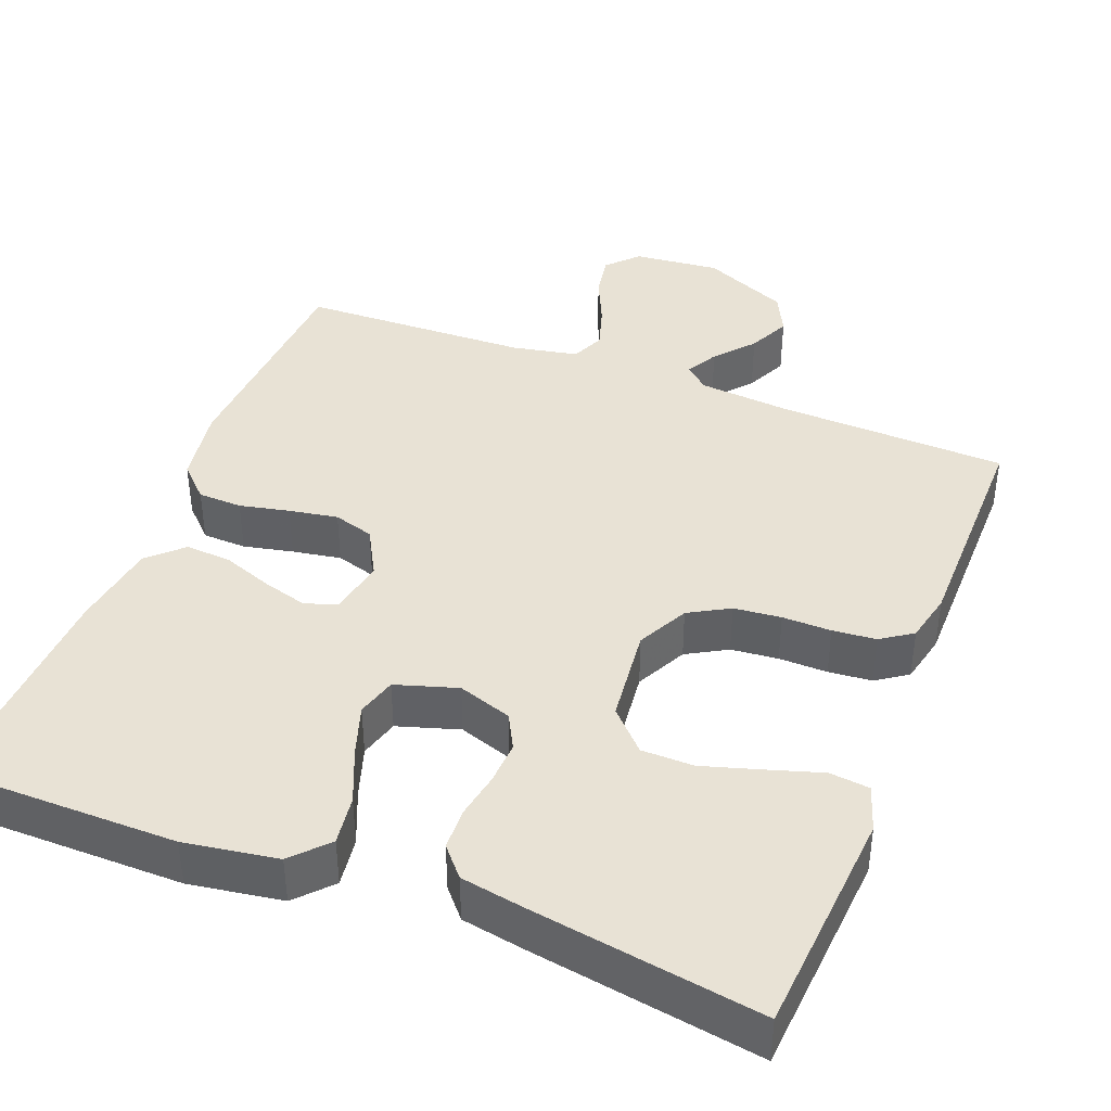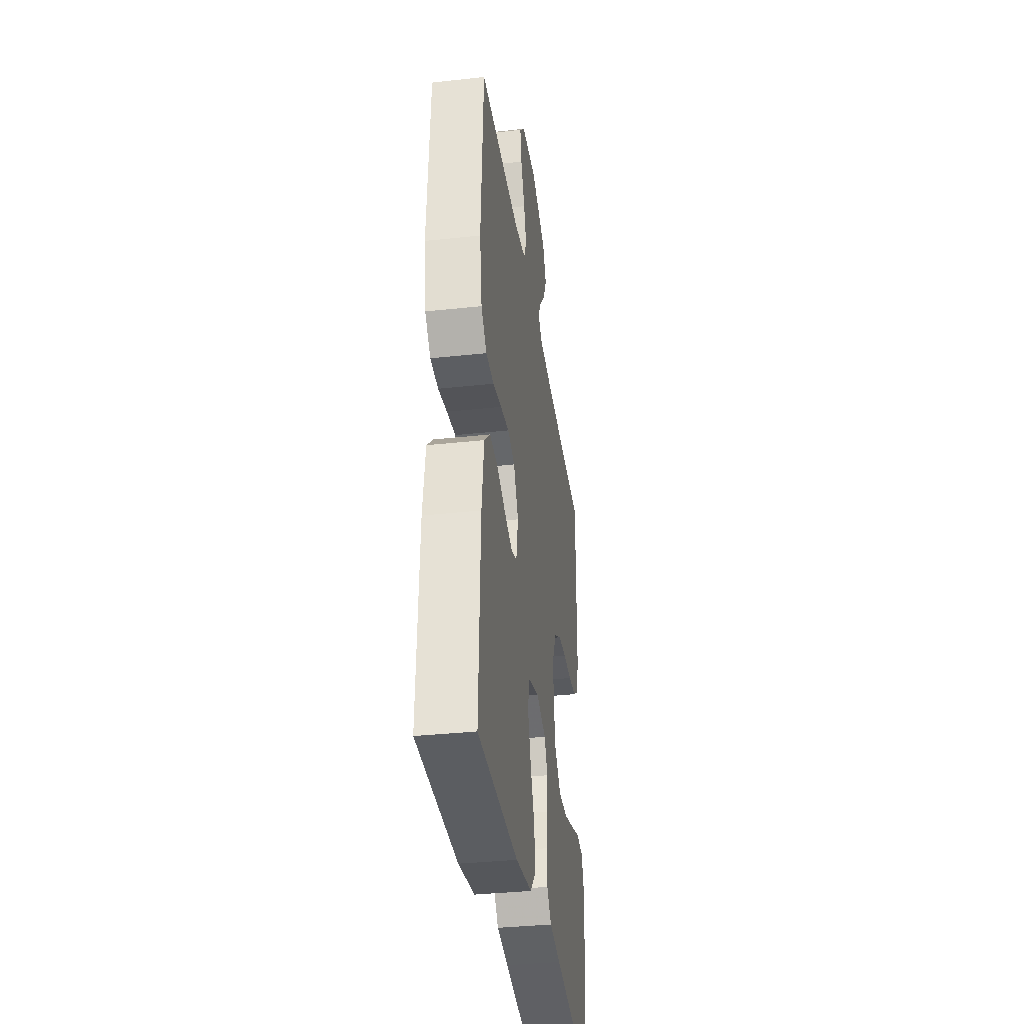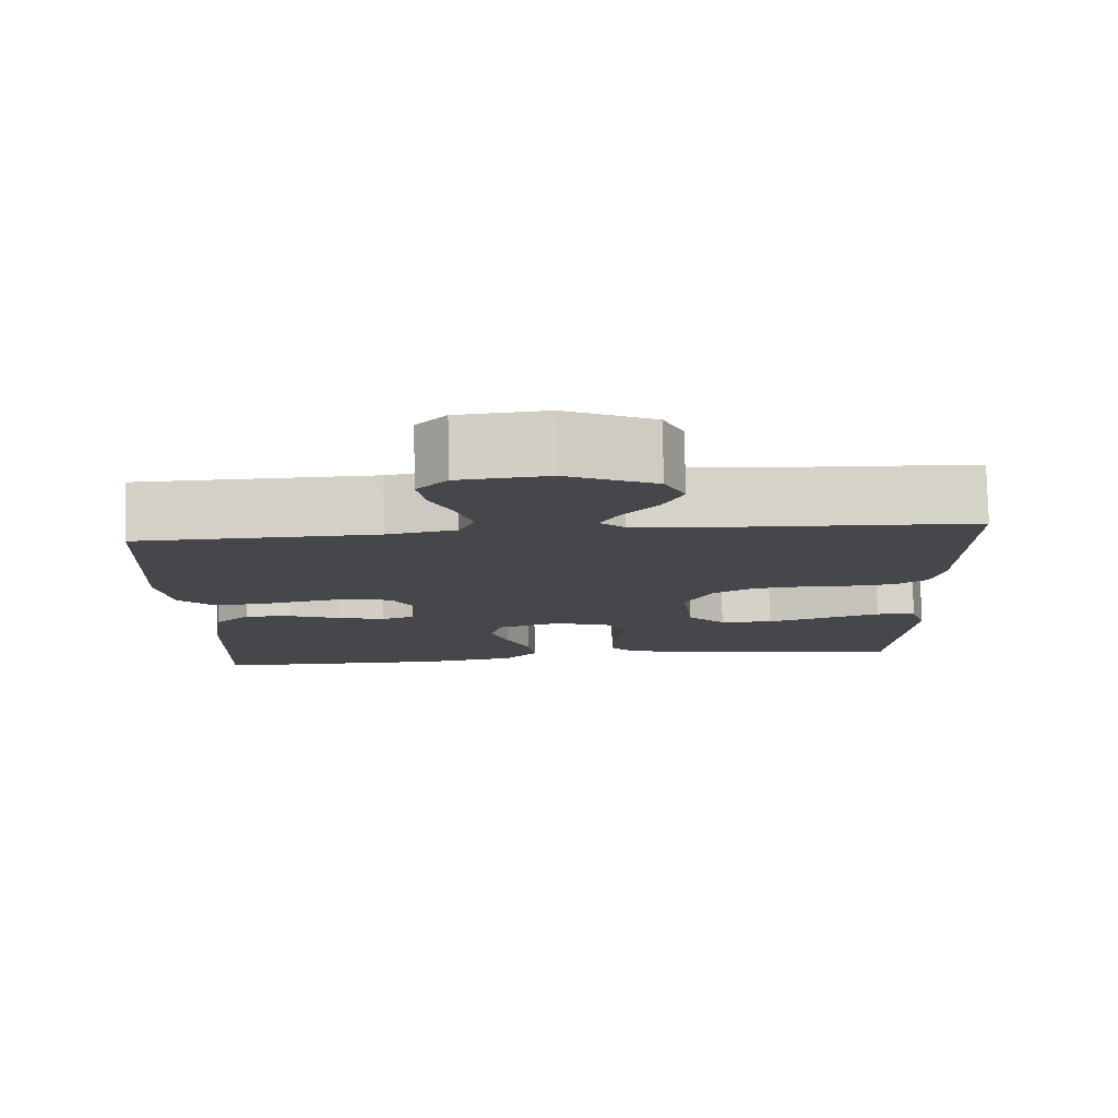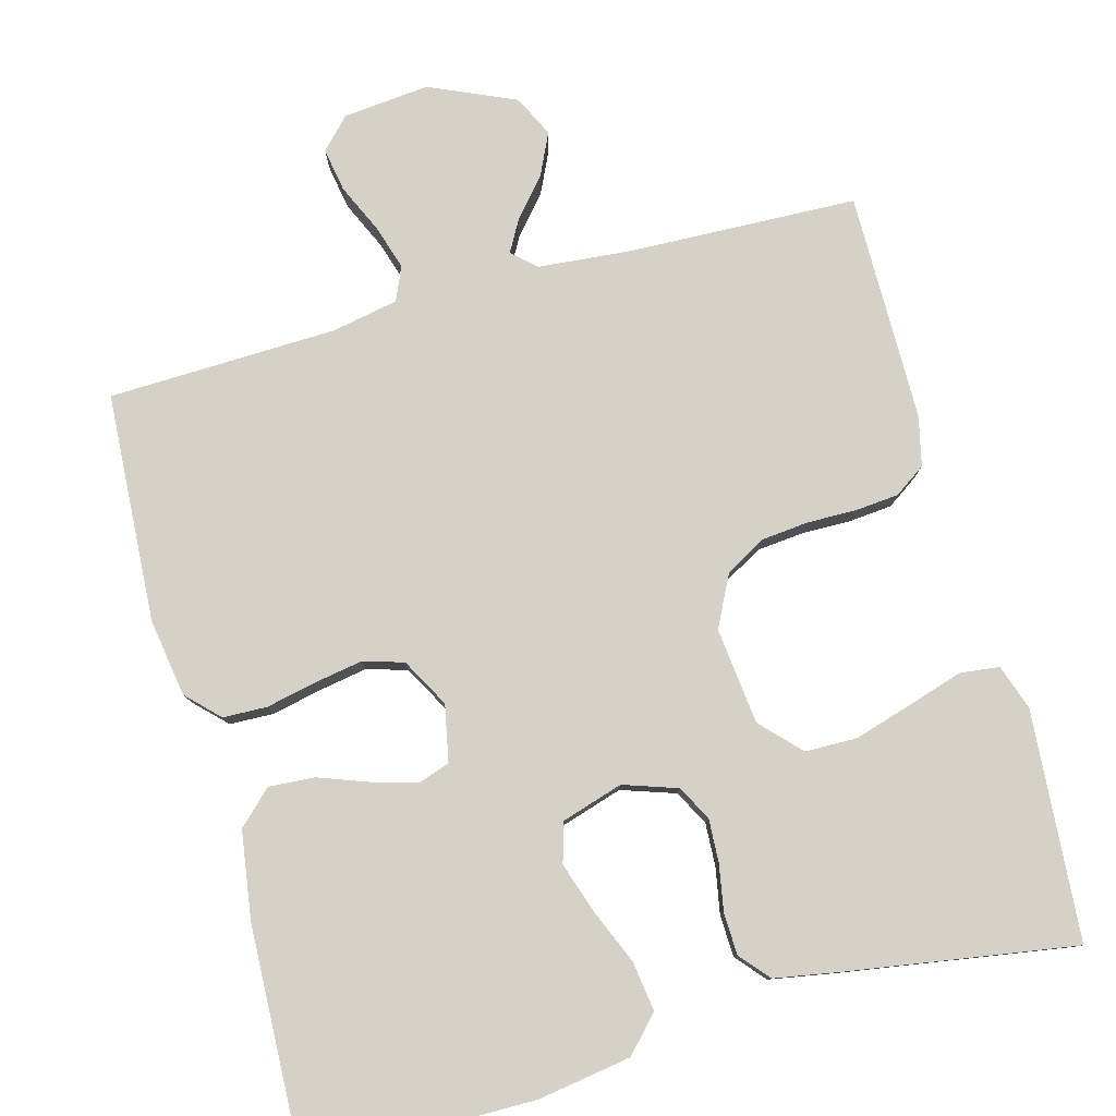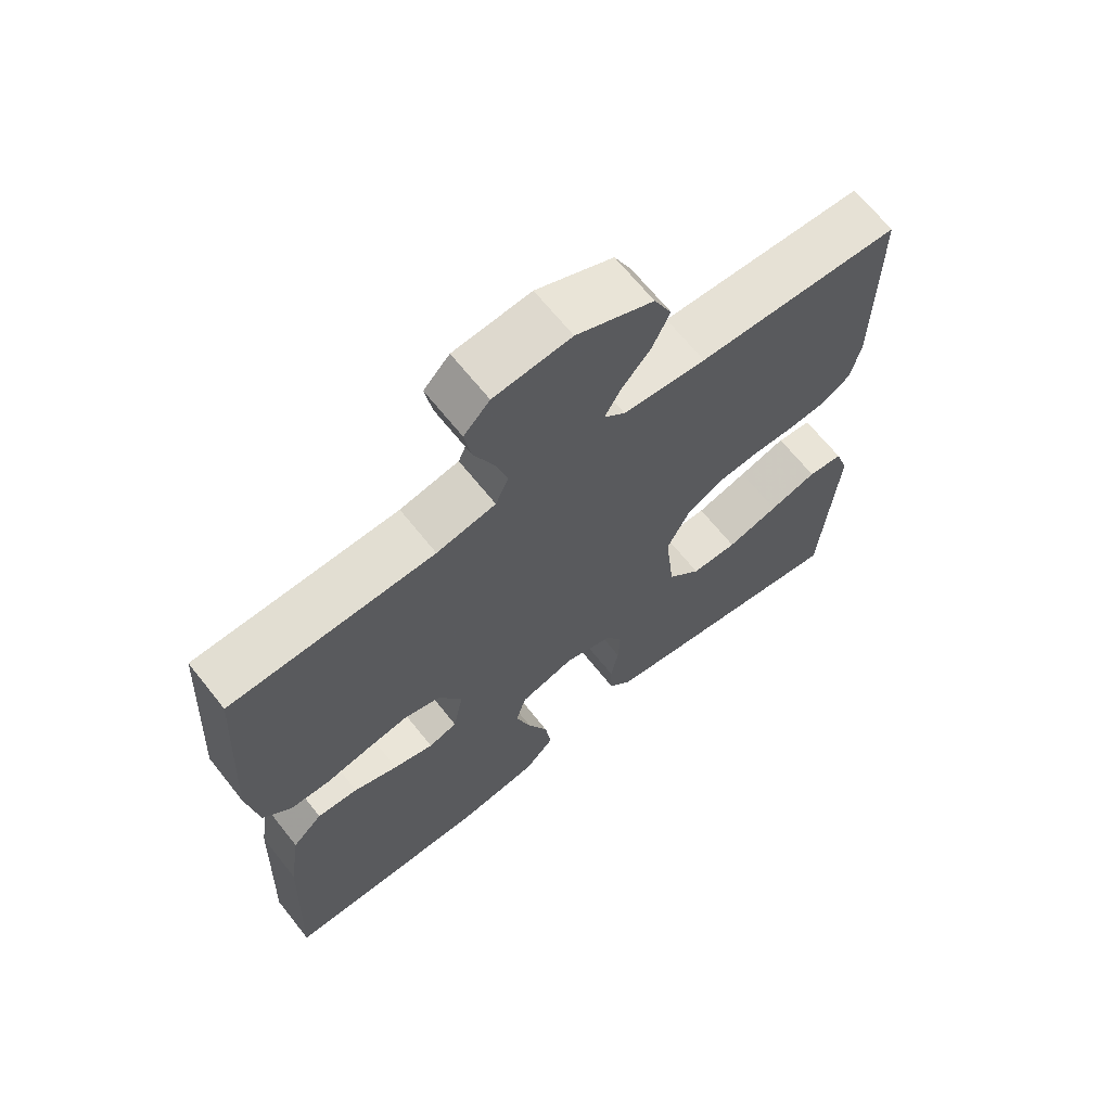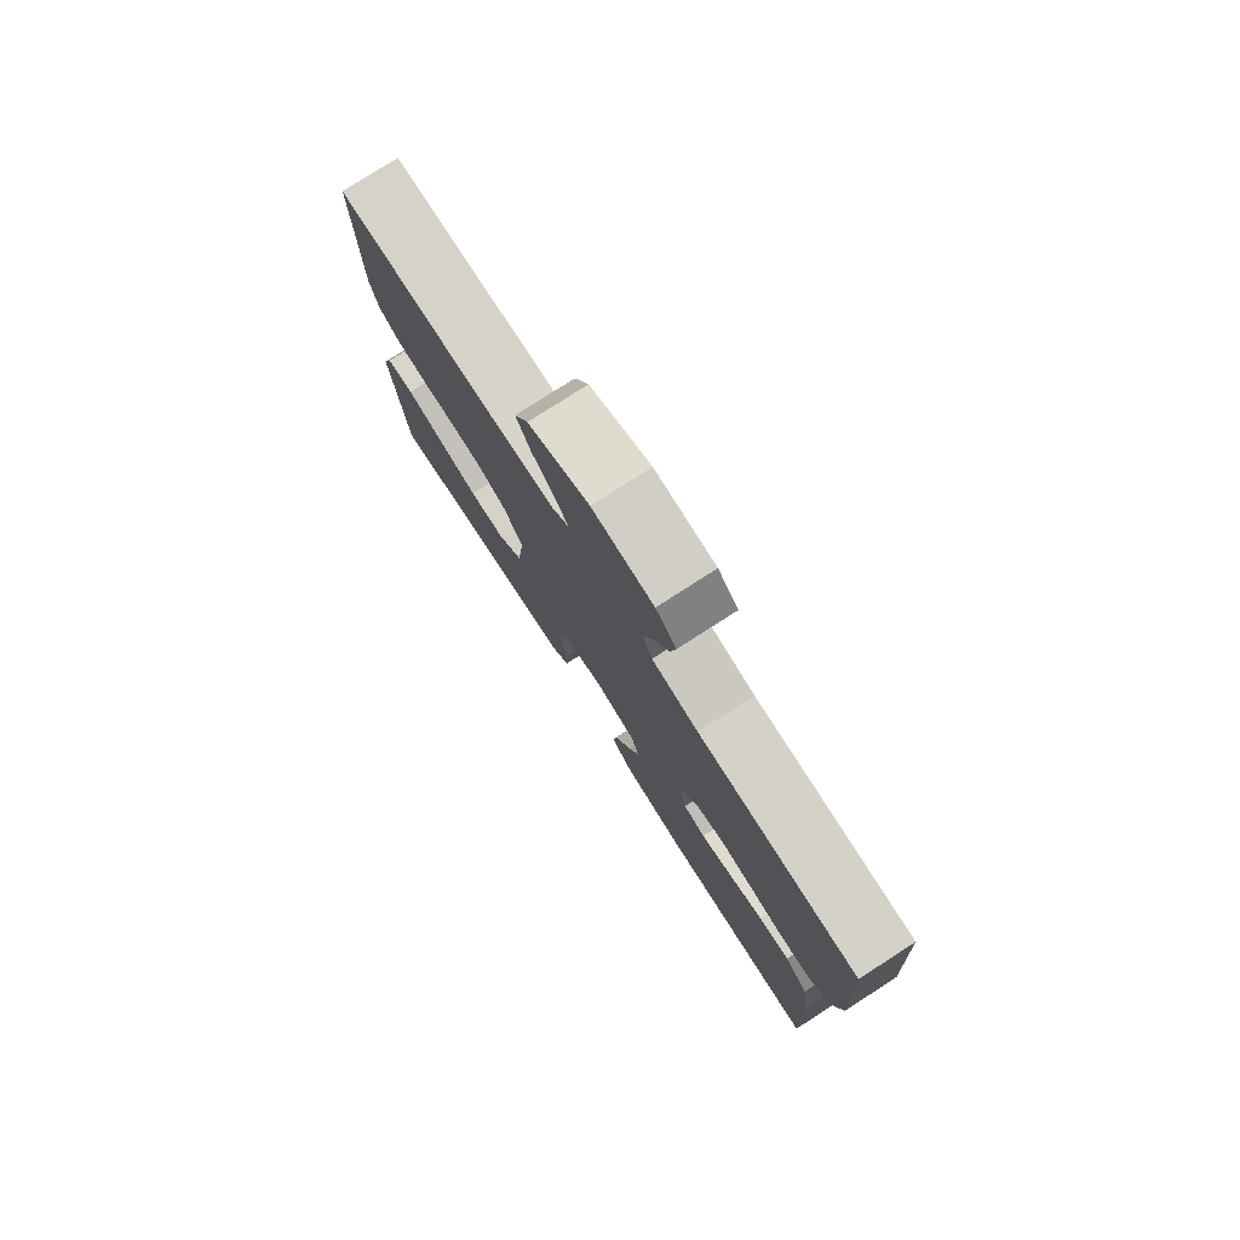
<metadata>
{"format":"obj","ext":"obj","renderer":"f3d","projection":"perspective","resolution":1024,"background":"white","views":[{"elev":40.7,"azim":-158.8,"up":"+Y"},{"elev":-35.6,"azim":98.2,"up":"+Z"},{"elev":79.3,"azim":178.8,"up":"+Z"},{"elev":79.3,"azim":164.7,"up":"+Y"},{"elev":66.5,"azim":141.5,"up":"+Z"},{"elev":78.7,"azim":57.3,"up":"+Z"}]}
</metadata>
<code>
v 0.5 0.07 -0.5
v 0.2 0.07 -0.502
v 0.078 0.07 -0.483
v 0.035 0.07 -0.437
v 0.044 0.07 -0.372
v 0.074 0.07 -0.301
v 0.096 0.07 -0.234
v 0.081 0.07 -0.182
v 0 0.07 -0.157
v -0.071 0.07 -0.181
v -0.095 0.07 -0.227
v -0.092 0.07 -0.284
v -0.081 0.07 -0.344
v -0.083 0.07 -0.399
v -0.116 0.07 -0.437
v -0.2 0.07 -0.452
v -0.5 0.07 -0.5
v -0.523 0.07 -0.2
v -0.503 0.07 -0.14
v -0.451 0.07 -0.134
v -0.38 0.07 -0.156
v -0.303 0.07 -0.179
v -0.235 0.07 -0.178
v -0.186 0.07 -0.127
v -0.172 0.07 0
v -0.206 0.07 0.067
v -0.259 0.07 0.097
v -0.321 0.07 0.103
v -0.385 0.07 0.102
v -0.442 0.07 0.107
v -0.483 0.07 0.135
v -0.498 0.07 0.2
v -0.5 0.07 0.5
v -0.2 0.07 0.511
v -0.078 0.07 0.522
v -0.047 0.07 0.55
v -0.07 0.07 0.591
v -0.113 0.07 0.641
v -0.139 0.07 0.696
v -0.113 0.07 0.75
v 0 0.07 0.8
v 0.113 0.07 0.789
v 0.151 0.07 0.749
v 0.141 0.07 0.692
v 0.112 0.07 0.628
v 0.094 0.07 0.57
v 0.113 0.07 0.526
v 0.2 0.07 0.509
v 0.5 0.07 0.5
v 0.518 0.07 0.2
v 0.502 0.07 0.098
v 0.461 0.07 0.057
v 0.403 0.07 0.055
v 0.338 0.07 0.069
v 0.274 0.07 0.08
v 0.221 0.07 0.064
v 0.186 0.07 0
v 0.201 0.07 -0.074
v 0.243 0.07 -0.088
v 0.302 0.07 -0.071
v 0.367 0.07 -0.047
v 0.427 0.07 -0.043
v 0.471 0.07 -0.085
v 0.488 0.07 -0.2
v 0.5 0 -0.5
v 0.2 0 -0.502
v 0.078 0 -0.483
v 0.035 0 -0.437
v 0.044 0 -0.372
v 0.074 0 -0.301
v 0.096 0 -0.234
v 0.081 0 -0.182
v 0 0 -0.157
v -0.071 0 -0.181
v -0.095 0 -0.227
v -0.092 0 -0.284
v -0.081 0 -0.344
v -0.083 0 -0.399
v -0.116 0 -0.437
v -0.2 0 -0.452
v -0.5 0 -0.5
v -0.523 0 -0.2
v -0.503 0 -0.14
v -0.451 0 -0.134
v -0.38 0 -0.156
v -0.303 0 -0.179
v -0.235 0 -0.178
v -0.186 0 -0.127
v -0.172 0 0
v -0.206 0 0.067
v -0.259 0 0.097
v -0.321 0 0.103
v -0.385 0 0.102
v -0.442 0 0.107
v -0.483 0 0.135
v -0.498 0 0.2
v -0.5 0 0.5
v -0.2 0 0.511
v -0.078 0 0.522
v -0.047 0 0.55
v -0.07 0 0.591
v -0.113 0 0.641
v -0.139 0 0.696
v -0.113 0 0.75
v 0 0 0.8
v 0.113 0 0.789
v 0.151 0 0.749
v 0.141 0 0.692
v 0.112 0 0.628
v 0.094 0 0.57
v 0.113 0 0.526
v 0.2 0 0.509
v 0.5 0 0.5
v 0.518 0 0.2
v 0.502 0 0.098
v 0.461 0 0.057
v 0.403 0 0.055
v 0.338 0 0.069
v 0.274 0 0.08
v 0.221 0 0.064
v 0.186 0 0
v 0.201 0 -0.074
v 0.243 0 -0.088
v 0.302 0 -0.071
v 0.367 0 -0.047
v 0.427 0 -0.043
v 0.471 0 -0.085
v 0.488 0 -0.2
f 60 61 62 63
f 59 60 63 64
f 58 59 64 1
f 51 52 53 54
f 51 54 55
f 48 49 50 51
f 47 48 51 55
f 46 47 55 56
f 42 43 44 45
f 42 45 46
f 41 42 46
f 37 38 39 40
f 36 37 40 41
f 31 32 33 34
f 31 34 35
f 28 29 30 31
f 27 28 31 35
f 26 27 35 36
f 18 19 20 21
f 18 21 22
f 17 18 22 23
f 12 13 14 15
f 11 12 15 16
f 3 4 5 6
f 3 6 7
f 58 1 2 3
f 57 58 3 7
f 36 41 46 56
f 25 26 36 56
f 24 25 56 57
f 11 16 17 23
f 10 11 23 24
f 9 10 24 57
f 57 7 8
f 8 9 57
f 127 126 125 124
f 128 127 124 123
f 65 128 123 122
f 118 117 116 115
f 119 118 115
f 115 114 113 112
f 119 115 112 111
f 120 119 111 110
f 109 108 107 106
f 110 109 106
f 110 106 105
f 104 103 102 101
f 105 104 101 100
f 98 97 96 95
f 99 98 95
f 95 94 93 92
f 99 95 92 91
f 100 99 91 90
f 85 84 83 82
f 86 85 82
f 87 86 82 81
f 79 78 77 76
f 80 79 76 75
f 70 69 68 67
f 71 70 67
f 67 66 65 122
f 71 67 122 121
f 120 110 105 100
f 120 100 90 89
f 121 120 89 88
f 87 81 80 75
f 88 87 75 74
f 121 88 74 73
f 72 71 121
f 121 73 72
f 1 65 66 2
f 2 66 67 3
f 3 67 68 4
f 4 68 69 5
f 5 69 70 6
f 6 70 71 7
f 7 71 72 8
f 8 72 73 9
f 9 73 74 10
f 10 74 75 11
f 11 75 76 12
f 12 76 77 13
f 13 77 78 14
f 14 78 79 15
f 15 79 80 16
f 16 80 81 17
f 17 81 82 18
f 18 82 83 19
f 19 83 84 20
f 20 84 85 21
f 21 85 86 22
f 22 86 87 23
f 23 87 88 24
f 24 88 89 25
f 25 89 90 26
f 26 90 91 27
f 27 91 92 28
f 28 92 93 29
f 29 93 94 30
f 30 94 95 31
f 31 95 96 32
f 32 96 97 33
f 33 97 98 34
f 34 98 99 35
f 35 99 100 36
f 36 100 101 37
f 37 101 102 38
f 38 102 103 39
f 39 103 104 40
f 40 104 105 41
f 41 105 106 42
f 42 106 107 43
f 43 107 108 44
f 44 108 109 45
f 45 109 110 46
f 46 110 111 47
f 47 111 112 48
f 48 112 113 49
f 49 113 114 50
f 50 114 115 51
f 51 115 116 52
f 52 116 117 53
f 53 117 118 54
f 54 118 119 55
f 55 119 120 56
f 56 120 121 57
f 57 121 122 58
f 58 122 123 59
f 59 123 124 60
f 60 124 125 61
f 61 125 126 62
f 62 126 127 63
f 63 127 128 64
f 64 128 65 1

</code>
